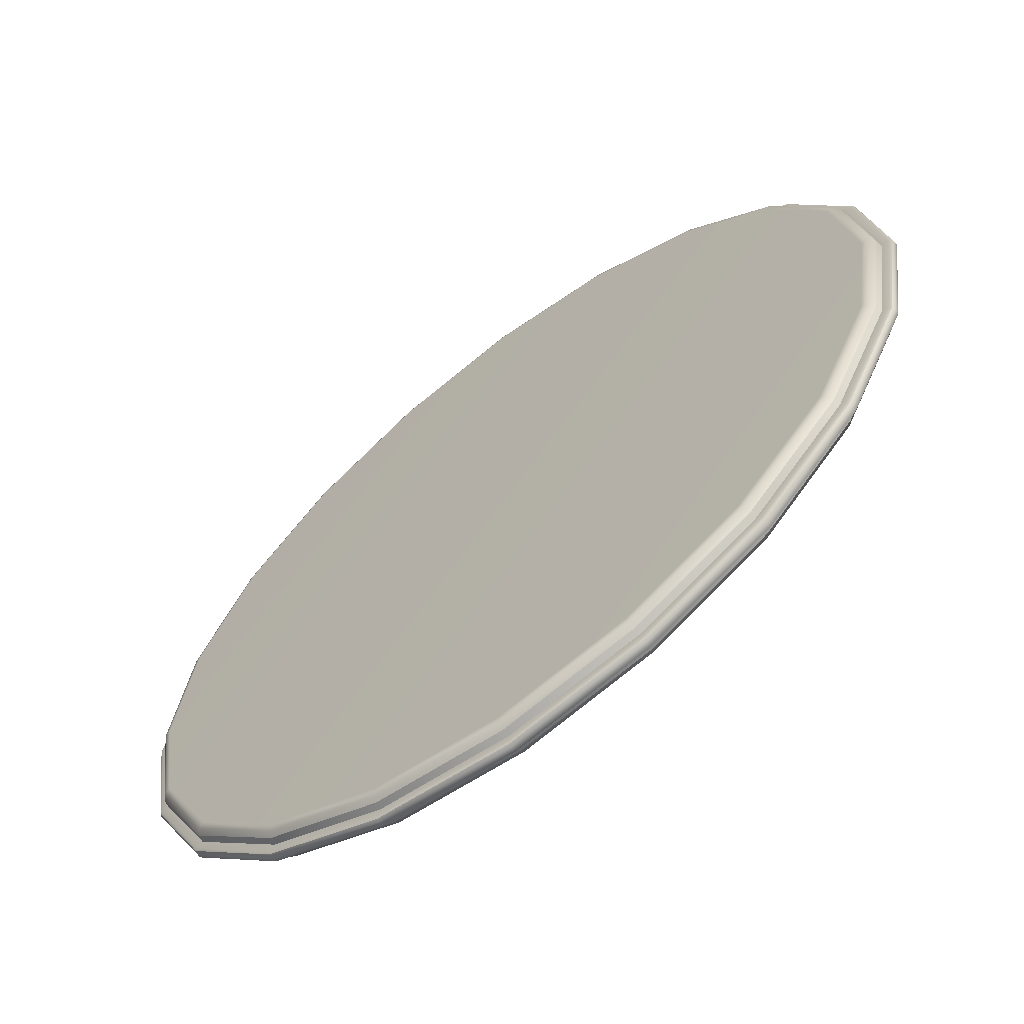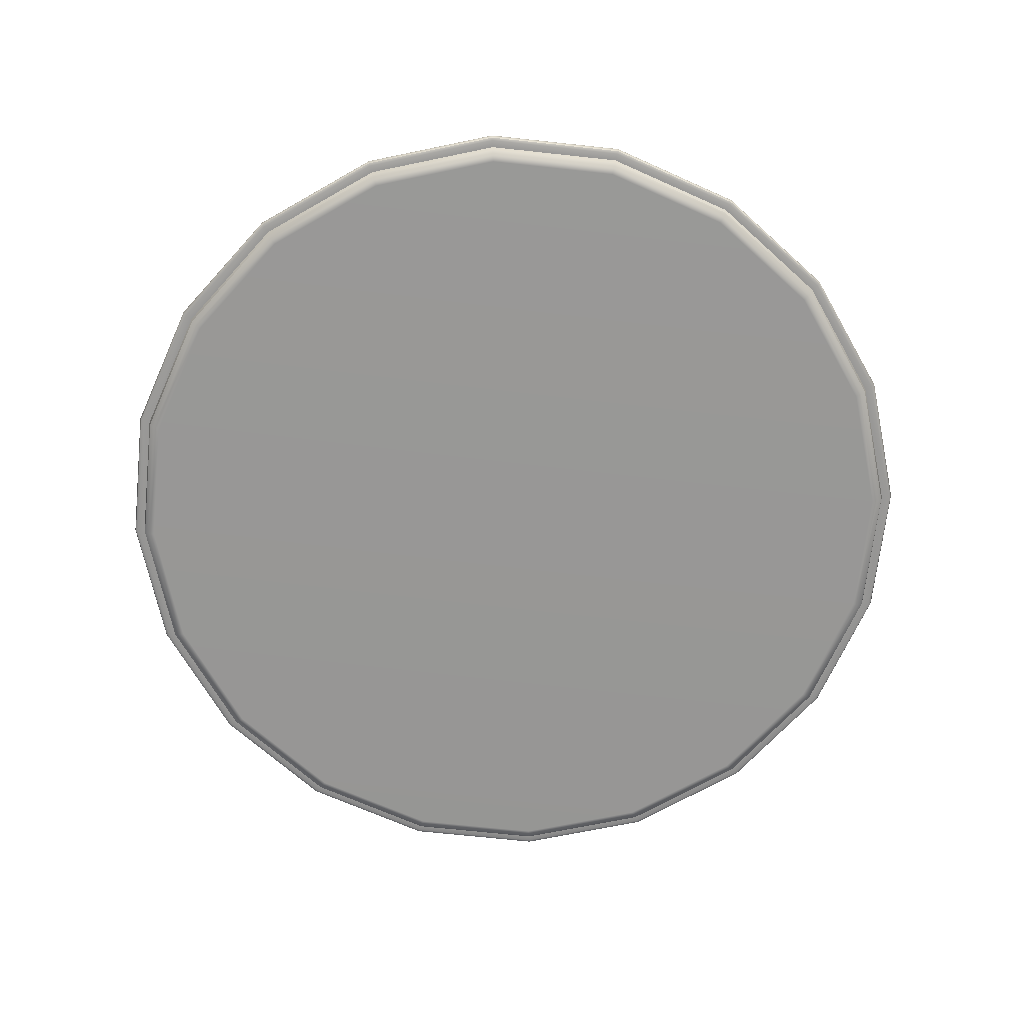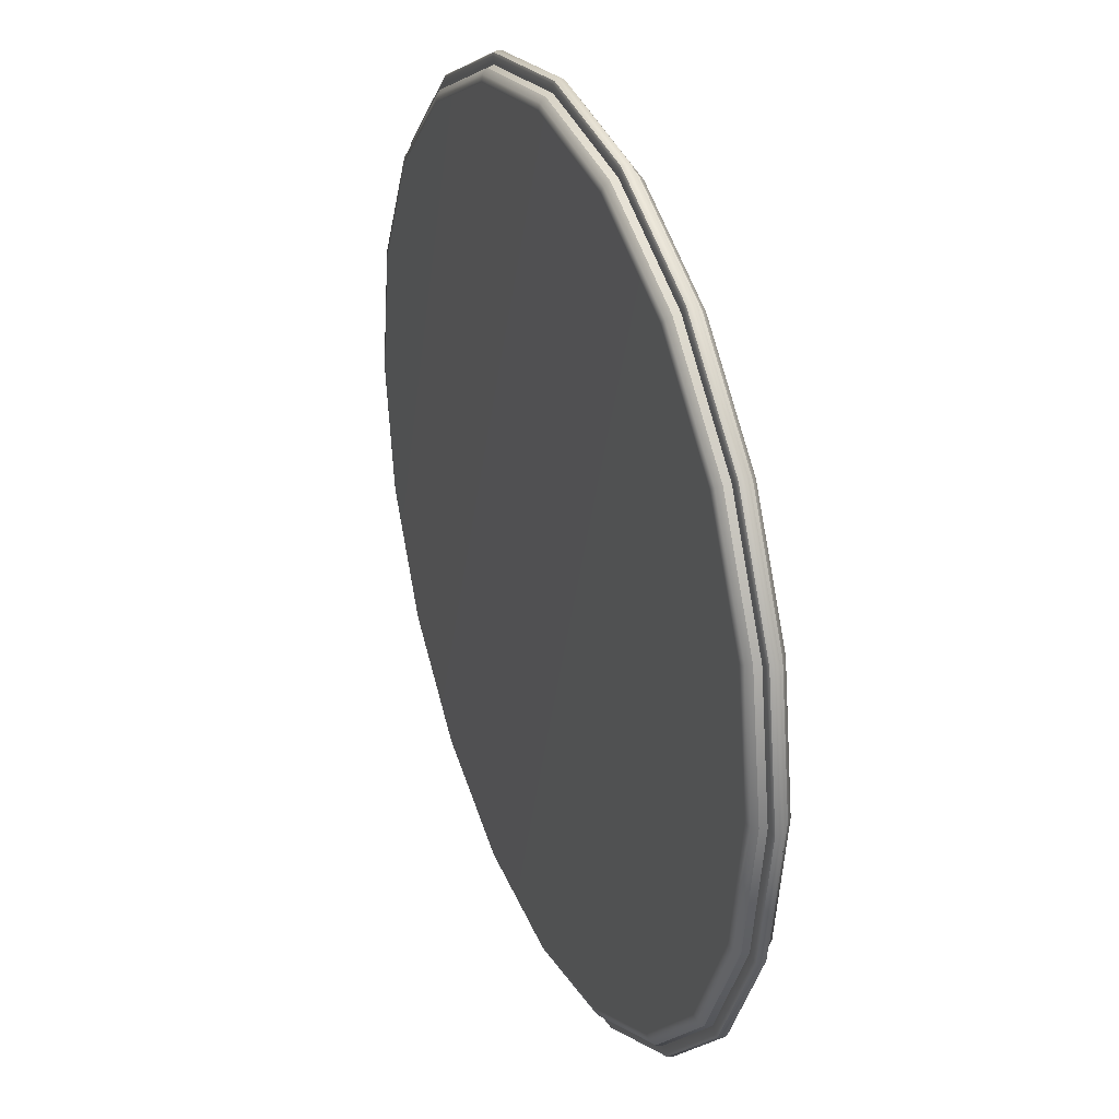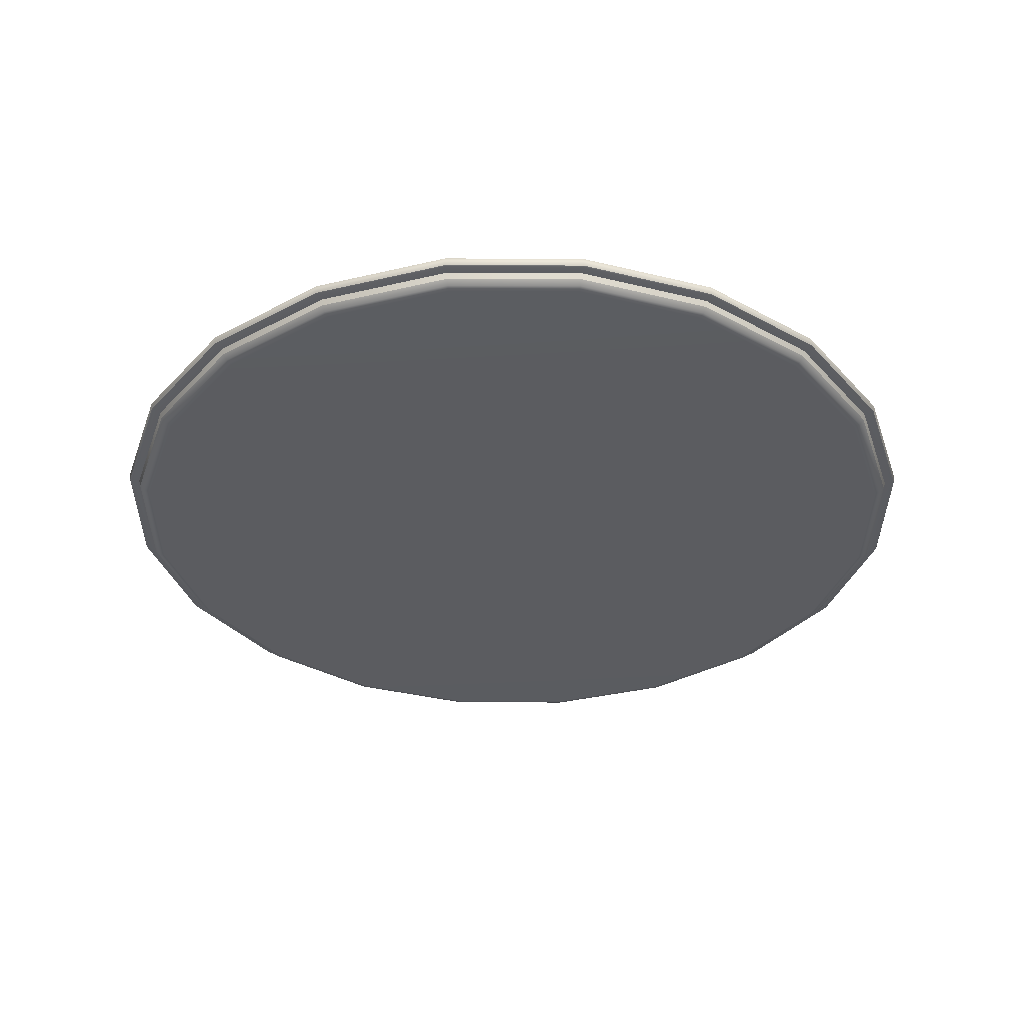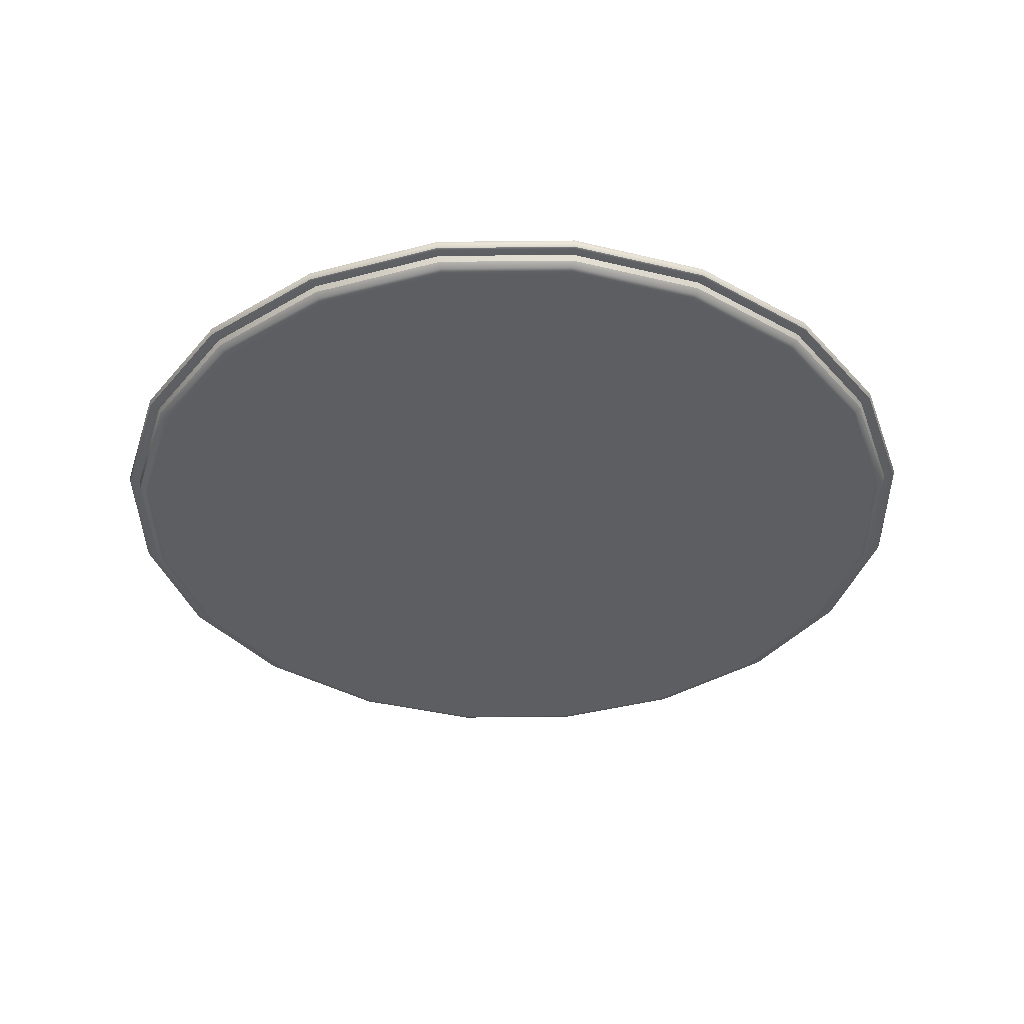
<metadata>
{"format":"obj","ext":"obj","renderer":"f3d","projection":"perspective","resolution":1024,"background":"white","views":[{"elev":-64.7,"azim":-142.2,"up":"+Z"},{"elev":-68.3,"azim":-123.2,"up":"+Y"},{"elev":30.2,"azim":-112.0,"up":"+Z"},{"elev":-34.9,"azim":62.7,"up":"+Y"},{"elev":-38.1,"azim":9.8,"up":"+Y"}]}
</metadata>
<code>
v 0 -0.2611 0
v 0 0.2611 0
v 5.691 -0.2366 -1.849
v 5.755 -0.1697 -1.87
v 5.779 -0.07836 -1.878
v 5.603 -0.2611 -1.82
v 4.841 -0.2366 -3.517
v 4.896 -0.1697 -3.557
v 4.916 -0.07836 -3.572
v 4.766 -0.2611 -3.463
v 3.517 -0.2366 -4.841
v 3.557 -0.1697 -4.896
v 3.572 -0.07836 -4.916
v 3.463 -0.2611 -4.766
v 1.849 -0.2366 -5.691
v 1.87 -0.1697 -5.755
v 1.878 -0.07836 -5.779
v 1.82 -0.2611 -5.603
v 0 -0.2366 -5.984
v 0 -0.1697 -6.051
v 0 -0.07836 -6.076
v 0 -0.2611 -5.891
v -1.849 -0.2366 -5.691
v -1.87 -0.1697 -5.755
v -1.878 -0.07836 -5.779
v -1.82 -0.2611 -5.603
v -3.517 -0.2366 -4.841
v -3.557 -0.1697 -4.896
v -3.572 -0.07836 -4.916
v -3.463 -0.2611 -4.766
v -4.841 -0.2366 -3.517
v -4.896 -0.1697 -3.557
v -4.916 -0.07836 -3.572
v -4.766 -0.2611 -3.463
v -5.691 -0.2366 -1.849
v -5.755 -0.1697 -1.87
v -5.779 -0.07836 -1.878
v -5.603 -0.2611 -1.82
v -5.984 -0.2366 0
v -6.051 -0.1697 0
v -6.076 -0.07836 0
v -5.891 -0.2611 0
v -5.691 -0.2366 1.849
v -5.755 -0.1697 1.87
v -5.779 -0.07836 1.878
v -5.603 -0.2611 1.82
v -4.841 -0.2366 3.517
v -4.896 -0.1697 3.557
v -4.916 -0.07836 3.572
v -4.766 -0.2611 3.463
v -3.517 -0.2366 4.841
v -3.557 -0.1697 4.896
v -3.572 -0.07836 4.916
v -3.463 -0.2611 4.766
v -1.849 -0.2366 5.691
v -1.87 -0.1697 5.755
v -1.878 -0.07836 5.779
v -1.82 -0.2611 5.603
v 0 -0.2366 5.984
v 0 -0.1697 6.051
v 0 -0.07836 6.076
v 0 -0.2611 5.891
v 1.849 -0.2366 5.691
v 1.87 -0.1697 5.755
v 1.878 -0.07836 5.779
v 1.82 -0.2611 5.603
v 3.517 -0.2366 4.841
v 3.557 -0.1697 4.896
v 3.572 -0.07836 4.916
v 3.463 -0.2611 4.766
v 4.841 -0.2366 3.517
v 4.896 -0.1697 3.557
v 4.916 -0.07836 3.572
v 4.766 -0.2611 3.463
v 5.691 -0.2366 1.849
v 5.755 -0.1697 1.87
v 5.779 -0.07836 1.878
v 5.603 -0.2611 1.82
v 5.984 -0.2366 0
v 6.051 -0.1697 0
v 6.076 -0.07836 0
v 5.891 -0.2611 0
v 5.691 0.2366 -1.849
v 5.755 0.1697 -1.87
v 5.779 0.07836 -1.878
v 5.603 0.2611 -1.82
v 4.841 0.2366 -3.517
v 4.896 0.1697 -3.557
v 4.916 0.07836 -3.572
v 4.766 0.2611 -3.463
v 3.517 0.2366 -4.841
v 3.557 0.1697 -4.896
v 3.572 0.07836 -4.916
v 3.463 0.2611 -4.766
v 1.849 0.2366 -5.691
v 1.87 0.1697 -5.755
v 1.878 0.07836 -5.779
v 1.82 0.2611 -5.603
v 0 0.2366 -5.984
v 0 0.1697 -6.051
v 0 0.07836 -6.076
v 0 0.2611 -5.891
v -1.849 0.2366 -5.691
v -1.87 0.1697 -5.755
v -1.878 0.07836 -5.779
v -1.82 0.2611 -5.603
v -3.517 0.2366 -4.841
v -3.557 0.1697 -4.896
v -3.572 0.07836 -4.916
v -3.463 0.2611 -4.766
v -4.841 0.2366 -3.517
v -4.896 0.1697 -3.557
v -4.916 0.07836 -3.572
v -4.766 0.2611 -3.463
v -5.691 0.2366 -1.849
v -5.755 0.1697 -1.87
v -5.779 0.07836 -1.878
v -5.603 0.2611 -1.82
v -5.984 0.2366 0
v -6.051 0.1697 0
v -6.076 0.07836 0
v -5.891 0.2611 0
v -5.691 0.2366 1.849
v -5.755 0.1697 1.87
v -5.779 0.07836 1.878
v -5.603 0.2611 1.82
v -4.841 0.2366 3.517
v -4.896 0.1697 3.557
v -4.916 0.07836 3.572
v -4.766 0.2611 3.463
v -3.517 0.2366 4.841
v -3.557 0.1697 4.896
v -3.572 0.07836 4.916
v -3.463 0.2611 4.766
v -1.849 0.2366 5.691
v -1.87 0.1697 5.755
v -1.878 0.07836 5.779
v -1.82 0.2611 5.603
v 0 0.2366 5.984
v 0 0.1697 6.051
v 0 0.07836 6.076
v 0 0.2611 5.891
v 1.849 0.2366 5.691
v 1.87 0.1697 5.755
v 1.878 0.07836 5.779
v 1.82 0.2611 5.603
v 3.517 0.2366 4.841
v 3.557 0.1697 4.896
v 3.572 0.07836 4.916
v 3.463 0.2611 4.766
v 4.841 0.2366 3.517
v 4.896 0.1697 3.557
v 4.916 0.07836 3.572
v 4.766 0.2611 3.463
v 5.691 0.2366 1.849
v 5.755 0.1697 1.87
v 5.779 0.07836 1.878
v 5.603 0.2611 1.82
v 5.984 0.2366 0
v 6.051 0.1697 0
v 6.076 0.07836 0
v 5.891 0.2611 0
v 5.032 -0.06229 -3.656
v 5.045 -0.02351 -3.666
v 5 -0.07836 -3.633
v 5.916 -0.06229 -1.922
v 5.878 -0.07836 -1.91
v 5.931 -0.02351 -1.927
v 5.032 0.06229 -3.656
v 5 0.07836 -3.633
v 5.045 0.02351 -3.666
v 5.916 0.06229 -1.922
v 5.931 0.02351 -1.927
v 5.878 0.07836 -1.91
v 3.656 -0.06229 -5.032
v 3.666 -0.02351 -5.045
v 3.633 -0.07836 -5
v 3.656 0.06229 -5.032
v 3.633 0.07836 -5
v 3.666 0.02351 -5.045
v 1.922 -0.06229 -5.916
v 1.927 -0.02351 -5.931
v 1.91 -0.07836 -5.878
v 1.922 0.06229 -5.916
v 1.91 0.07836 -5.878
v 1.927 0.02351 -5.931
v 0 -0.06229 -6.22
v 0 -0.02351 -6.236
v 0 -0.07836 -6.181
v 0 0.06229 -6.22
v 0 0.07836 -6.181
v 0 0.02351 -6.236
v -1.922 -0.06229 -5.916
v -1.927 -0.02351 -5.931
v -1.91 -0.07836 -5.878
v -1.922 0.06229 -5.916
v -1.91 0.07836 -5.878
v -1.927 0.02351 -5.931
v -3.656 -0.06229 -5.032
v -3.666 -0.02351 -5.045
v -3.633 -0.07836 -5
v -3.656 0.06229 -5.032
v -3.633 0.07836 -5
v -3.666 0.02351 -5.045
v -5.032 -0.06229 -3.656
v -5.045 -0.02351 -3.666
v -5 -0.07836 -3.633
v -5.032 0.06229 -3.656
v -5 0.07836 -3.633
v -5.045 0.02351 -3.666
v -5.916 -0.06229 -1.922
v -5.931 -0.02351 -1.927
v -5.878 -0.07836 -1.91
v -5.916 0.06229 -1.922
v -5.878 0.07836 -1.91
v -5.931 0.02351 -1.927
v -6.22 -0.06229 0
v -6.236 -0.02351 0
v -6.181 -0.07836 0
v -6.22 0.06229 0
v -6.181 0.07836 0
v -6.236 0.02351 0
v -5.916 -0.06229 1.922
v -5.931 -0.02351 1.927
v -5.878 -0.07836 1.91
v -5.916 0.06229 1.922
v -5.878 0.07836 1.91
v -5.931 0.02351 1.927
v -5.032 -0.06229 3.656
v -5.045 -0.02351 3.666
v -5 -0.07836 3.633
v -5.032 0.06229 3.656
v -5 0.07836 3.633
v -5.045 0.02351 3.666
v -3.656 -0.06229 5.032
v -3.666 -0.02351 5.045
v -3.633 -0.07836 5
v -3.656 0.06229 5.032
v -3.633 0.07836 5
v -3.666 0.02351 5.045
v -1.922 -0.06229 5.916
v -1.927 -0.02351 5.931
v -1.91 -0.07836 5.878
v -1.922 0.06229 5.916
v -1.91 0.07836 5.878
v -1.927 0.02351 5.931
v 0 -0.06229 6.22
v 0 -0.02351 6.236
v 0 -0.07836 6.181
v 0 0.06229 6.22
v 0 0.07836 6.181
v 0 0.02351 6.236
v 1.922 -0.06229 5.916
v 1.927 -0.02351 5.931
v 1.91 -0.07836 5.878
v 1.922 0.06229 5.916
v 1.91 0.07836 5.878
v 1.927 0.02351 5.931
v 3.656 -0.06229 5.032
v 3.666 -0.02351 5.045
v 3.633 -0.07836 5
v 3.656 0.06229 5.032
v 3.633 0.07836 5
v 3.666 0.02351 5.045
v 5.032 -0.06229 3.656
v 5.045 -0.02351 3.666
v 5 -0.07836 3.633
v 5.032 0.06229 3.656
v 5 0.07836 3.633
v 5.045 0.02351 3.666
v 5.916 -0.06229 1.922
v 5.931 -0.02351 1.927
v 5.878 -0.07836 1.91
v 5.916 0.06229 1.922
v 5.878 0.07836 1.91
v 5.931 0.02351 1.927
v 6.22 -0.06229 0
v 6.236 -0.02351 0
v 6.181 -0.07836 0
v 6.22 0.06229 0
v 6.181 0.07836 0
v 6.236 0.02351 0
f 5 4 8 9
f 4 3 7 8
f 3 6 10 7
f 6 3 79 82
f 3 4 80 79
f 4 5 81 80
f 9 8 12 13
f 8 7 11 12
f 7 10 14 11
f 13 12 16 17
f 12 11 15 16
f 11 14 18 15
f 17 16 20 21
f 16 15 19 20
f 15 18 22 19
f 21 20 24 25
f 20 19 23 24
f 19 22 26 23
f 25 24 28 29
f 24 23 27 28
f 23 26 30 27
f 29 28 32 33
f 28 27 31 32
f 27 30 34 31
f 33 32 36 37
f 32 31 35 36
f 31 34 38 35
f 37 36 40 41
f 36 35 39 40
f 35 38 42 39
f 41 40 44 45
f 40 39 43 44
f 39 42 46 43
f 45 44 48 49
f 44 43 47 48
f 43 46 50 47
f 49 48 52 53
f 48 47 51 52
f 47 50 54 51
f 53 52 56 57
f 52 51 55 56
f 51 54 58 55
f 57 56 60 61
f 56 55 59 60
f 55 58 62 59
f 61 60 64 65
f 60 59 63 64
f 59 62 66 63
f 65 64 68 69
f 64 63 67 68
f 63 66 70 67
f 69 68 72 73
f 68 67 71 72
f 67 70 74 71
f 73 72 76 77
f 72 71 75 76
f 71 74 78 75
f 77 76 80 81
f 76 75 79 80
f 75 78 82 79
f 85 84 160 161
f 84 83 159 160
f 83 86 162 159
f 86 83 87 90
f 83 84 88 87
f 84 85 89 88
f 90 87 91 94
f 87 88 92 91
f 88 89 93 92
f 94 91 95 98
f 91 92 96 95
f 92 93 97 96
f 98 95 99 102
f 95 96 100 99
f 96 97 101 100
f 102 99 103 106
f 99 100 104 103
f 100 101 105 104
f 106 103 107 110
f 103 104 108 107
f 104 105 109 108
f 110 107 111 114
f 107 108 112 111
f 108 109 113 112
f 114 111 115 118
f 111 112 116 115
f 112 113 117 116
f 118 115 119 122
f 115 116 120 119
f 116 117 121 120
f 122 119 123 126
f 119 120 124 123
f 120 121 125 124
f 126 123 127 130
f 123 124 128 127
f 124 125 129 128
f 130 127 131 134
f 127 128 132 131
f 128 129 133 132
f 134 131 135 138
f 131 132 136 135
f 132 133 137 136
f 138 135 139 142
f 135 136 140 139
f 136 137 141 140
f 142 139 143 146
f 139 140 144 143
f 140 141 145 144
f 146 143 147 150
f 143 144 148 147
f 144 145 149 148
f 150 147 151 154
f 147 148 152 151
f 148 149 153 152
f 154 151 155 158
f 151 152 156 155
f 152 153 157 156
f 158 155 159 162
f 155 156 160 159
f 156 157 161 160
f 10 6 1
f 14 10 1
f 18 14 1
f 22 18 1
f 26 22 1
f 30 26 1
f 34 30 1
f 38 34 1
f 42 38 1
f 46 42 1
f 50 46 1
f 54 50 1
f 58 54 1
f 62 58 1
f 66 62 1
f 70 66 1
f 74 70 1
f 78 74 1
f 82 78 1
f 6 82 1
f 86 90 2
f 90 94 2
f 94 98 2
f 98 102 2
f 102 106 2
f 106 110 2
f 110 114 2
f 114 118 2
f 118 122 2
f 122 126 2
f 126 130 2
f 130 134 2
f 134 138 2
f 138 142 2
f 142 146 2
f 146 150 2
f 150 154 2
f 154 158 2
f 158 162 2
f 162 86 2
f 164 163 175 176
f 163 165 177 175
f 165 163 166 167
f 163 164 168 166
f 167 166 277 279
f 166 168 278 277
f 170 169 178 179
f 169 171 180 178
f 171 169 172 173
f 169 170 174 172
f 173 172 280 282
f 172 174 281 280
f 176 175 181 182
f 175 177 183 181
f 179 178 184 185
f 178 180 186 184
f 182 181 187 188
f 181 183 189 187
f 185 184 190 191
f 184 186 192 190
f 188 187 193 194
f 187 189 195 193
f 191 190 196 197
f 190 192 198 196
f 194 193 199 200
f 193 195 201 199
f 197 196 202 203
f 196 198 204 202
f 200 199 205 206
f 199 201 207 205
f 203 202 208 209
f 202 204 210 208
f 206 205 211 212
f 205 207 213 211
f 209 208 214 215
f 208 210 216 214
f 212 211 217 218
f 211 213 219 217
f 215 214 220 221
f 214 216 222 220
f 218 217 223 224
f 217 219 225 223
f 221 220 226 227
f 220 222 228 226
f 224 223 229 230
f 223 225 231 229
f 227 226 232 233
f 226 228 234 232
f 230 229 235 236
f 229 231 237 235
f 233 232 238 239
f 232 234 240 238
f 236 235 241 242
f 235 237 243 241
f 239 238 244 245
f 238 240 246 244
f 242 241 247 248
f 241 243 249 247
f 245 244 250 251
f 244 246 252 250
f 248 247 253 254
f 247 249 255 253
f 251 250 256 257
f 250 252 258 256
f 254 253 259 260
f 253 255 261 259
f 257 256 262 263
f 256 258 264 262
f 260 259 265 266
f 259 261 267 265
f 263 262 268 269
f 262 264 270 268
f 266 265 271 272
f 265 267 273 271
f 269 268 274 275
f 268 270 276 274
f 272 271 277 278
f 271 273 279 277
f 275 274 280 281
f 274 276 282 280
f 168 164 171 173
f 164 176 180 171
f 176 182 186 180
f 182 188 192 186
f 188 194 198 192
f 194 200 204 198
f 200 206 210 204
f 206 212 216 210
f 212 218 222 216
f 218 224 228 222
f 224 230 234 228
f 230 236 240 234
f 236 242 246 240
f 242 248 252 246
f 248 254 258 252
f 254 260 264 258
f 260 266 270 264
f 266 272 276 270
f 272 278 282 276
f 278 168 173 282
f 5 9 165 167
f 89 85 174 170
f 9 13 177 165
f 93 89 170 179
f 13 17 183 177
f 97 93 179 185
f 17 21 189 183
f 101 97 185 191
f 21 25 195 189
f 105 101 191 197
f 25 29 201 195
f 109 105 197 203
f 29 33 207 201
f 113 109 203 209
f 33 37 213 207
f 117 113 209 215
f 37 41 219 213
f 121 117 215 221
f 41 45 225 219
f 125 121 221 227
f 45 49 231 225
f 129 125 227 233
f 49 53 237 231
f 133 129 233 239
f 53 57 243 237
f 137 133 239 245
f 57 61 249 243
f 141 137 245 251
f 61 65 255 249
f 145 141 251 257
f 65 69 261 255
f 149 145 257 263
f 69 73 267 261
f 153 149 263 269
f 73 77 273 267
f 157 153 269 275
f 77 81 279 273
f 161 157 275 281
f 81 5 167 279
f 85 161 281 174

</code>
